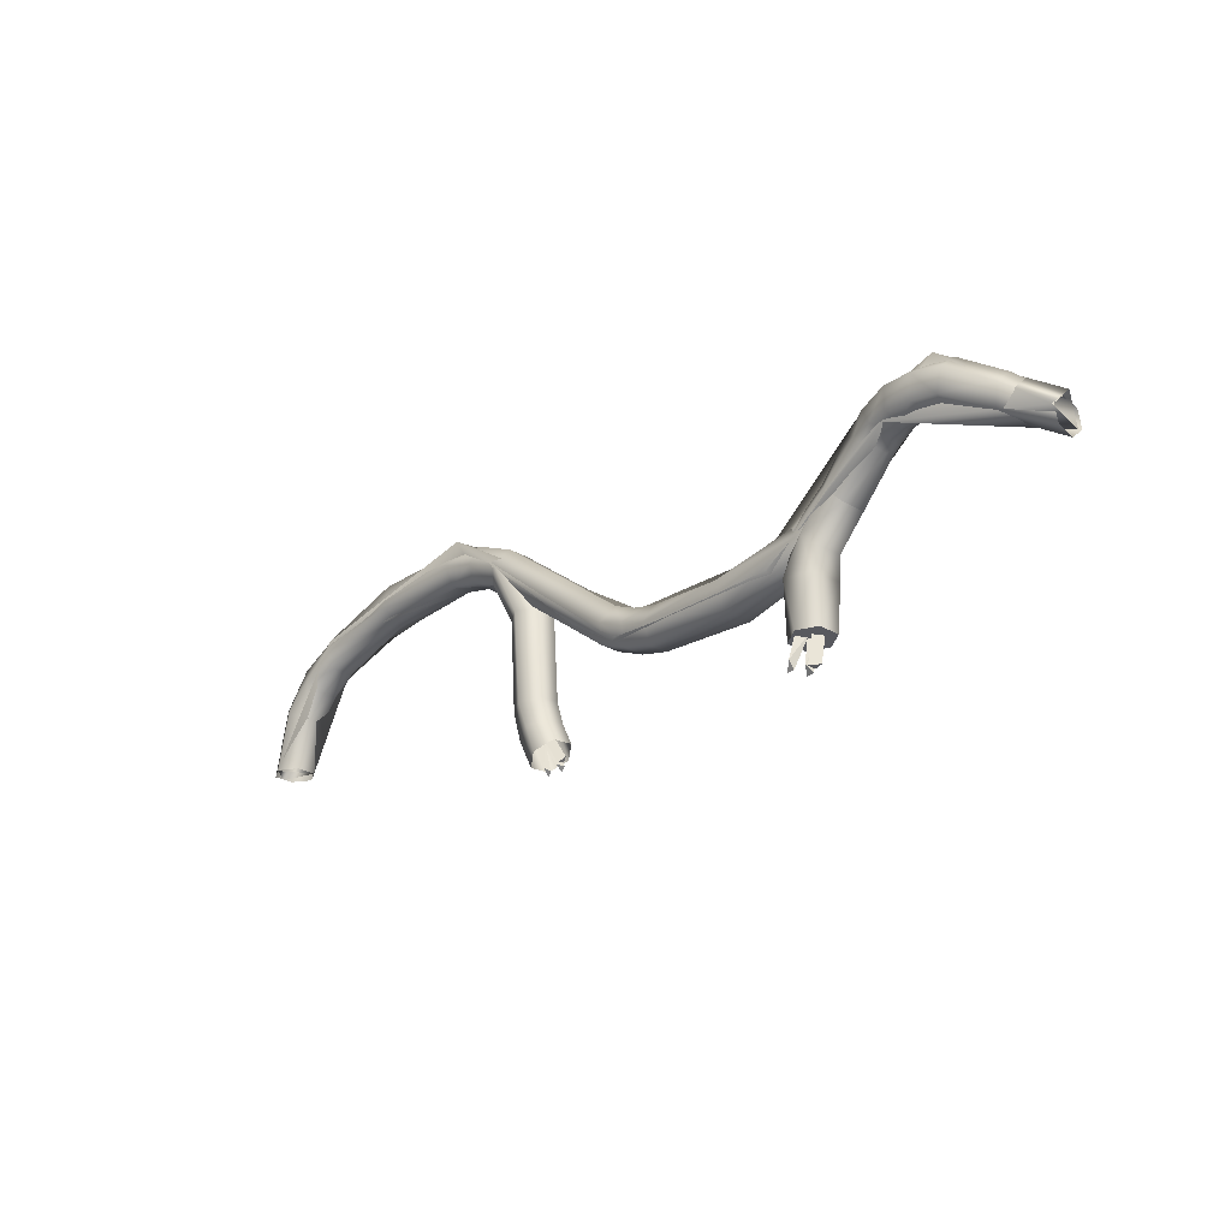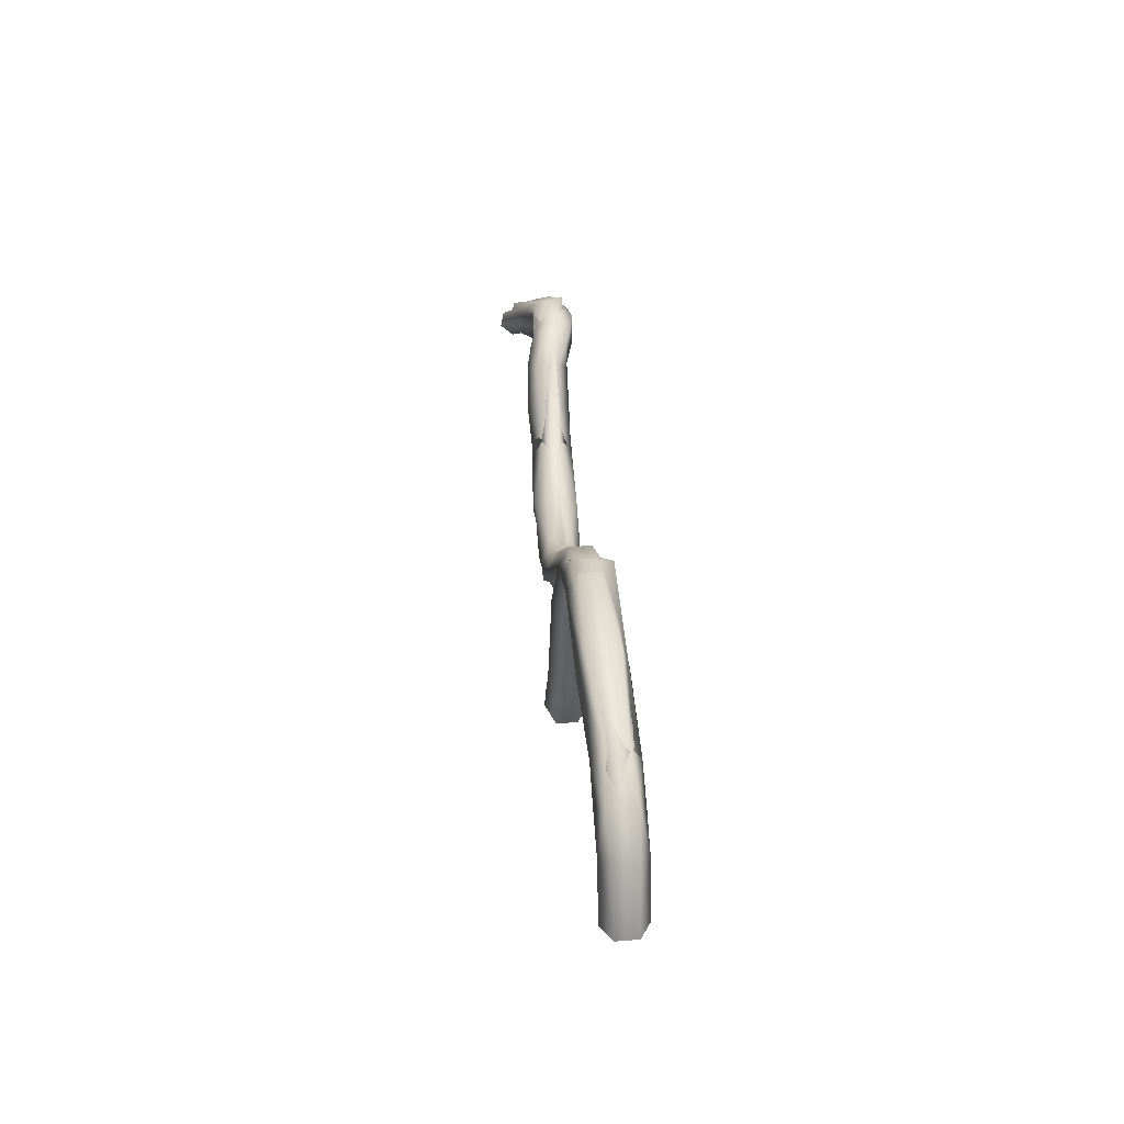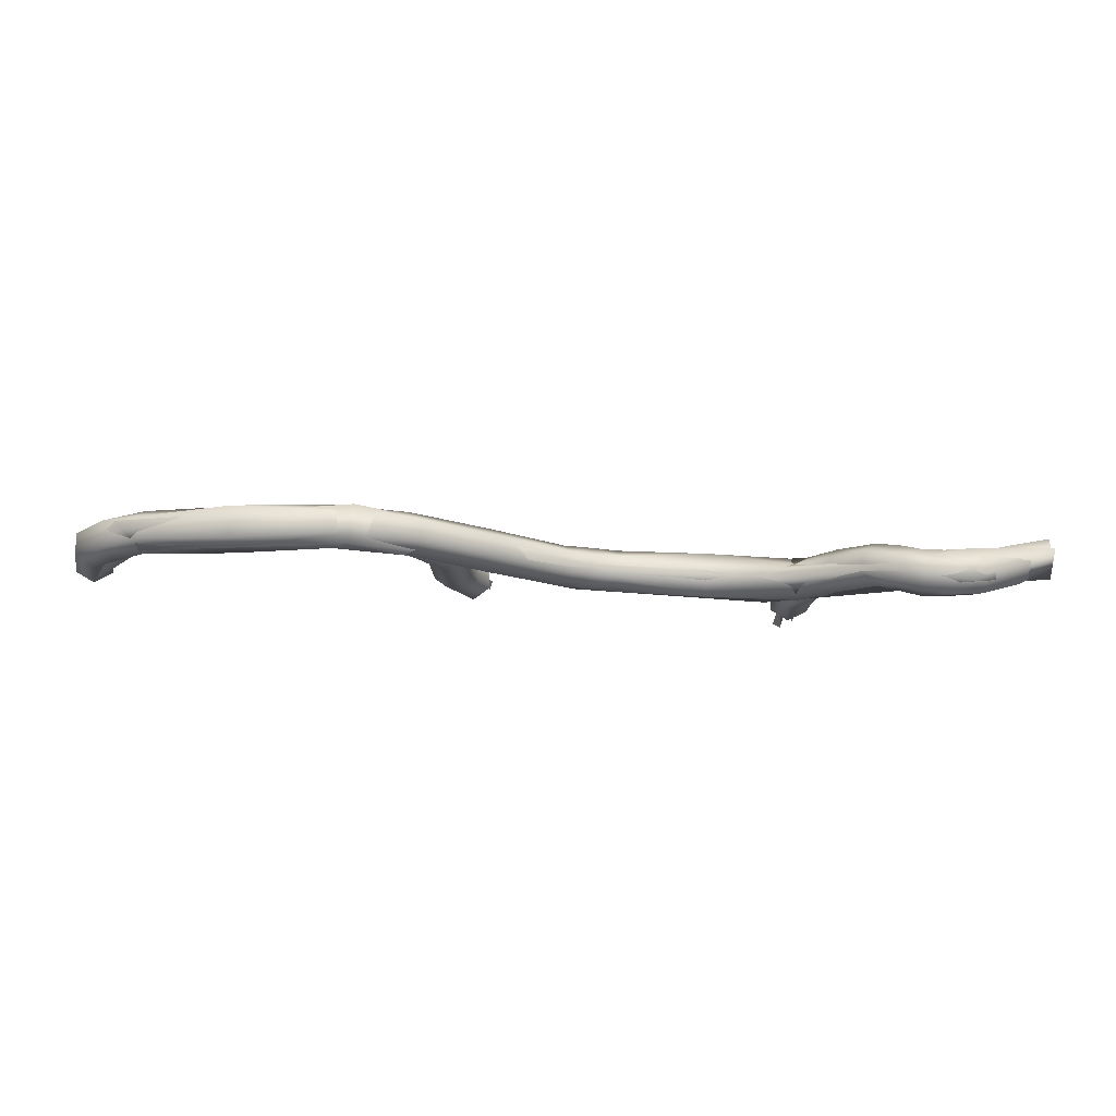
<metadata>
{"format":"obj","ext":"obj","renderer":"f3d","projection":"perspective","resolution":1024,"background":"white","views":[{"elev":-24.5,"azim":48.6,"up":"+Z"},{"elev":34.8,"azim":-92.4,"up":"+Z"},{"elev":74.8,"azim":4.3,"up":"+Z"}]}
</metadata>
<code>
o g_cable_lod1
v -3.991 0.2764 -2.703
v -4.393 -0.4202 -2.698
v -4.79 -0.003674 -2.712
v -3.345 0.175 0.2215
v -3.231 0.5056 -0.6272
v 1.572 -0.1231 0.8692
v 1.806 0.4159 -0.09077
v 6.463 0.6182 -2.158
v 6.184 1.077 -2.801
v 6.126 0.2344 -2.832
v 14.15 1.027 -0.2049
v 13.15 0.2745 -0.9983
v 14.32 0.3344 -0.1122
v 16.24 1.608 -1.959
v 16.25 0.9274 -1.734
v 16.23 1.472 -1.24
v -2.769 -0.3214 -0.06827
v 1.618 0.7156 0.9084
v 9.917 0.6482 -2.232
v 10.27 1.207 -2.843
v 10.28 0.2509 -2.864
v 12.31 0.5833 -0.473
f 3 5 1
f 17 7 6
f 18 7 17
f 12 22 19
f 12 20 11
f 15 16 13
f 12 15 13
f 11 13 16
f 11 16 14
f 12 13 22
f 22 11 20
f 21 20 12
f 19 10 21
f 6 8 18
f 4 18 5
f 2 5 17
f 2 17 4
f 1 5 2
f 2 4 3
f 3 4 5
f 6 10 8
f 10 7 9
f 9 18 8
f 22 13 11
f 12 11 14
f 12 14 15
f 19 21 12
f 19 22 20
f 9 19 20
f 21 9 20
f 18 17 6
f 7 18 9
f 7 10 6
f 5 18 17
f 19 8 10
f 9 8 19
f 21 10 9
f 18 4 17
o g_cable_cut
v -4.403 0.4819 -2.703
v -4.13 0.4978 -1.39
v -3.99 0.2743 -2.703
v -3.761 0.2876 -1.573
v -3.963 -0.1873 -2.703
v -3.734 -0.174 -1.573
v -4.35 -0.4413 -2.703
v -4.077 -0.4255 -1.39
v -4.763 -0.2337 -2.703
v -4.445 -0.2153 -1.207
v -4.79 0.2279 -2.703
v -4.472 0.2463 -1.207
v -2.874 0.5706 -0.2586
v -2.812 0.3426 -0.6561
v -2.786 -0.119 -0.6561
v -2.821 -0.3526 -0.2586
v -2.883 -0.1246 0.1388
v -2.91 0.337 0.1388
v 1.125 0.8026 0.4557
v 1.135 0.5717 0.05529
v 1.162 0.1101 0.05529
v 1.178 -0.1206 0.4557
v 1.168 0.1104 0.8562
v 1.141 0.572 0.8562
v 2.66 0.8917 -0.02279
v 2.424 0.6464 -0.3354
v 2.451 0.1848 -0.3354
v 2.714 -0.03151 -0.02279
v 2.95 0.2138 0.2898
v 2.923 0.6754 0.2898
v 3.384 1.076 -3.25
v 2.997 0.8338 -3.325
v 3.014 0.3721 -3.346
v 3.417 0.1523 -3.293
v 3.804 0.3941 -3.218
v 3.787 0.8558 -3.196
v 3.807 1.143 -4.389
v 3.47 0.9092 -4.602
v 3.486 0.4476 -4.624
v 3.839 0.2196 -4.431
v 4.176 0.4533 -4.218
v 4.16 0.9149 -4.196
v -3.503 0.5387 -0.824
v -3.33 0.2689 -1.067
v -3.308 -0.1056 -1.067
v -3.449 -0.3936 -0.824
v -3.775 0.3535 -0.4409
v -3.74 -0.2411 -0.4409
v -0.9252 0.5601 0.6928
v -0.8776 0.725 0.1016
v -0.8196 -0.275 0.1016
v -0.8859 -0.1167 0.6927
v -0.8657 0.3257 -0.1069
v -0.8539 0.123 -0.1069
v 2.084 0.1224 0.6445
v 2.052 0.666 0.6445
v 1.818 0.1786 -0.0943
v 1.946 -0.07853 0.2166
v 1.892 0.8497 0.2167
v 1.795 0.5795 -0.09429
v 3.384 0.04578 -1.321
v 3.773 0.3085 -1.281
v 2.962 0.7356 -1.317
v 2.978 0.283 -1.338
v 3.757 0.761 -1.26
v 3.351 0.9983 -1.277
v 3.208 0.3841 -4.002
v 3.628 0.1871 -3.862
v 3.595 1.116 -3.819
v 3.187 0.8976 -3.98
v 3.944 0.8645 -3.709
v 3.955 0.4454 -3.729
v 10.96 1.143 -4.285
v 11.35 0.9092 -4.236
v 11.35 0.4476 -4.21
v 10.95 0.2196 -4.232
v 10.55 0.4533 -4.281
v 10.56 0.9149 -4.307
v 11.19 1.166 -2.444
v 11.47 0.927 -2.726
v 11.45 0.4647 -2.725
v 11.17 0.2417 -2.441
v 10.89 0.481 -2.159
v 10.9 0.9432 -2.161
v 12.4 1.233 -1.012
v 12.74 1.016 -1.243
v 12.76 0.5539 -1.238
v 12.45 0.3091 -1.001
v 12.11 0.5261 -0.7702
v 12.09 0.9879 -0.7754
v 13.31 1.011 -0.4214
v 13.32 0.9832 -0.9009
v 13.34 0.5446 -1.133
v 13.35 0.1332 -0.8846
v 13.34 0.1605 -0.4051
v 13.32 0.5992 -0.1736
v 14.43 1.007 -0.3408
v 14.25 1.069 -0.7811
v 14.24 0.696 -1.109
v 14.41 0.2621 -0.9969
v 14.59 0.2008 -0.5566
v 14.6 0.5733 -0.2285
v 16.16 1.747 -1.478
v 16.17 1.817 -1.854
v 16.18 1.522 -2.116
v 16.18 1.158 -2.003
v 16.18 1.088 -1.627
v 16.17 1.383 -1.365
v 10.85 0.7135 -2.108
v 11.33 1.042 -3.186
v 11.32 0.3367 -3.175
v 10.51 0.5841 -3.17
v 10.51 0.8077 -3.177
v 10.72 0.2171 -3.149
v 10.73 1.184 -3.166
v 12.79 0.786 -1.291
v 12.62 0.3801 -1.155
v 11.7 1.246 -1.721
v 12 1.001 -2.059
v 11.46 0.9422 -1.437
v 11.71 0.3003 -1.714
v 11.48 0.5318 -1.445
v 11.96 0.5003 -2.007
v 12.7 0.2993 -0.5497
v 12.67 0.8128 -0.3927
v 13.05 0.5567 -1.164
v 12.9 0.2259 -0.9451
v 12.85 1.145 -0.7082
v 13.02 0.9847 -1.062
v 13.96 0.5785 -0.1153
v 13.87 1.021 -0.3696
v 13.88 0.1819 -0.9487
v 13.97 0.1073 -0.4401
v 13.78 0.9856 -0.8226
v 13.79 0.6167 -1.083
v 15.43 0.585 -1.074
v 15.43 0.9747 -0.7352
v 15.24 1.108 -1.548
v 15.3 0.6995 -1.508
v 15.3 1.393 -0.8961
v 15.24 1.384 -1.305
v 10.96 1.143 -4.285
v 11.35 0.9092 -4.236
v 11.35 0.4476 -4.21
v 10.95 0.2196 -4.232
v 10.55 0.4533 -4.281
v 10.56 0.9149 -4.307
v 10.9 0.6131 -4.146
v 11.01 0.8523 -4.101
v 10.94 0.479 -4.783
v 10.99 0.6329 -4.926
v 10.84 0.8587 -4.122
v 10.82 0.6392 -4.947
v 11.05 0.5791 -4.074
v 11.16 0.8158 -4.017
v 11.11 0.3622 -4.898
v 11.22 0.5989 -4.841
v 10.99 0.8258 -4.055
v 11.05 0.6089 -4.879
v 10.82 0.3848 -4.142
v 10.94 0.6254 -4.143
v 10.84 0.1756 -4.754
v 10.85 0.2837 -4.921
v 10.77 0.6326 -4.151
v 10.68 0.2908 -4.929
v 3.697 0.6055 -4.191
v 3.756 0.7691 -4.049
v 4.009 0.6403 -4.642
v 4.109 0.7886 -4.676
v 3.644 0.8044 -4.133
v 3.997 0.8238 -4.759
v 3.772 0.5392 -4.089
v 3.826 0.6981 -3.939
v 4.183 0.5484 -4.68
v 4.236 0.7073 -4.53
v 3.724 0.7397 -4.032
v 4.134 0.7489 -4.623
v 3.641 0.4337 -4.283
v 3.725 0.6082 -4.168
v 3.923 0.4068 -4.748
v 4.009 0.5292 -4.824
v 3.607 0.6413 -4.244
v 3.891 0.5624 -4.9
f 172 171 170
f 173 174 171
f 172 174 175
f 173 172 175
f 176 179 177
f 179 180 177
f 176 181 178
f 179 178 181
f 184 183 182
f 185 186 183
f 184 186 187
f 185 184 187
f 190 189 188
f 191 192 189
f 190 192 193
f 191 190 193
f 194 197 195
f 197 198 195
f 194 199 196
f 197 196 199
f 202 201 200
f 203 204 201
f 202 204 205
f 203 202 205
f 172 173 171
f 173 175 174
f 172 170 174
f 176 178 179
f 179 181 180
f 176 180 181
f 184 185 183
f 185 187 186
f 184 182 186
f 190 191 189
f 191 193 192
f 190 188 192
f 194 196 197
f 197 199 198
f 194 198 199
f 202 203 201
f 203 205 204
f 202 200 204
f 23 26 25
f 25 28 27
f 28 29 27
f 30 31 29
f 32 33 31
f 33 24 23
f 65 36 66
f 68 37 38
f 69 35 65
f 70 38 39
f 66 37 67
f 70 40 69
f 71 41 72
f 74 44 45
f 75 43 76
f 74 46 71
f 73 43 44
f 72 42 75
f 77 52 78
f 80 49 50
f 81 48 82
f 78 47 81
f 77 50 51
f 82 49 79
f 83 57 84
f 86 54 55
f 84 58 87
f 86 56 83
f 85 53 54
f 88 58 53
f 89 62 90
f 92 59 60
f 91 64 59
f 90 63 94
f 89 60 61
f 94 64 93
f 58 94 93
f 54 89 55
f 57 90 94
f 58 91 53
f 53 92 54
f 56 89 90
f 47 87 88
f 47 85 48
f 49 83 50
f 52 84 87
f 48 86 49
f 50 84 51
f 43 82 79
f 44 77 45
f 41 78 81
f 42 81 82
f 43 80 44
f 45 78 46
f 35 75 36
f 38 76 73
f 40 74 71
f 37 75 76
f 39 73 74
f 40 72 35
f 34 70 69
f 28 66 67
f 30 70 32
f 24 69 65
f 28 68 30
f 26 65 66
f 132 103 133
f 131 134 105
f 133 104 136
f 132 101 102
f 137 106 101
f 136 105 134
f 141 107 108
f 140 112 107
f 143 111 144
f 138 141 108
f 106 131 142
f 139 145 109
f 146 118 147
f 110 139 149
f 150 114 151
f 147 113 150
f 149 117 146
f 109 138 148
f 152 119 153
f 155 122 123
f 156 121 157
f 155 124 152
f 154 121 122
f 153 120 156
f 158 130 159
f 160 128 161
f 163 125 126
f 162 130 125
f 161 129 158
f 160 126 127
f 121 163 160
f 122 158 123
f 119 159 162
f 120 162 163
f 121 161 122
f 123 159 124
f 113 156 114
f 115 154 116
f 117 152 118
f 114 157 115
f 116 155 117
f 118 153 113
f 148 138 151
f 138 108 151
f 115 151 114
f 110 146 111
f 112 150 107
f 108 150 151
f 149 139 148
f 139 109 148
f 149 115 116
f 111 147 112
f 143 145 139
f 143 139 110
f 104 145 143
f 142 131 144
f 131 105 144
f 112 144 111
f 145 141 138
f 145 138 109
f 102 145 103
f 105 143 144
f 106 140 101
f 101 141 102
f 99 136 134
f 100 137 95
f 95 132 96
f 98 133 136
f 135 134 131
f 135 131 106
f 99 135 100
f 97 132 133
f 166 168 164
f 23 24 26
f 25 26 28
f 28 30 29
f 30 32 31
f 32 34 33
f 33 34 24
f 65 35 36
f 68 67 37
f 69 40 35
f 70 68 38
f 66 36 37
f 70 39 40
f 71 46 41
f 74 73 44
f 75 42 43
f 74 45 46
f 73 76 43
f 72 41 42
f 77 51 52
f 80 79 49
f 81 47 48
f 78 52 47
f 77 80 50
f 82 48 49
f 83 56 57
f 86 85 54
f 84 57 58
f 86 55 56
f 85 88 53
f 88 87 58
f 89 61 62
f 92 91 59
f 91 93 64
f 90 62 63
f 89 92 60
f 94 63 64
f 58 57 94
f 54 92 89
f 57 56 90
f 58 93 91
f 53 91 92
f 56 55 89
f 47 52 87
f 47 88 85
f 49 86 83
f 52 51 84
f 48 85 86
f 50 83 84
f 43 42 82
f 44 80 77
f 41 46 78
f 42 41 81
f 43 79 80
f 45 77 78
f 35 72 75
f 38 37 76
f 40 39 74
f 37 36 75
f 39 38 73
f 40 71 72
f 34 32 70
f 28 26 66
f 30 68 70
f 24 34 69
f 28 67 68
f 26 24 65
f 132 102 103
f 133 103 104
f 132 137 101
f 137 135 106
f 136 104 105
f 141 140 107
f 140 142 112
f 143 110 111
f 146 117 118
f 150 113 114
f 147 118 113
f 149 116 117
f 152 124 119
f 155 154 122
f 156 120 121
f 155 123 124
f 154 157 121
f 153 119 120
f 158 129 130
f 160 127 128
f 163 162 125
f 162 159 130
f 161 128 129
f 160 163 126
f 121 120 163
f 122 161 158
f 119 124 159
f 120 119 162
f 121 160 161
f 123 158 159
f 113 153 156
f 115 157 154
f 117 155 152
f 114 156 157
f 116 154 155
f 118 152 153
f 115 148 151
f 110 149 146
f 112 147 150
f 108 107 150
f 149 148 115
f 111 146 147
f 104 103 145
f 112 142 144
f 102 141 145
f 105 104 143
f 106 142 140
f 101 140 141
f 99 98 136
f 100 135 137
f 95 137 132
f 98 97 133
f 99 134 135
f 97 96 132
f 164 165 166
f 166 167 168
f 168 169 164
o co_culling
v -20 -10 -11
v -20 -10 11
v -20 10 -11
v -20 10 11
v 20 -10 -11
v 20 -10 11
v 20 10 -11
v 20 10 11
f 207 208 206
f 209 212 208
f 213 210 212
f 211 206 210
f 212 206 208
f 209 211 213
f 207 209 208
f 209 213 212
f 213 211 210
f 211 207 206
f 212 210 206
f 209 207 211
o g_cable
v -4.403 0.4819 -2.703
v -4.13 0.4978 -1.39
v -3.99 0.2743 -2.703
v -3.761 0.2876 -1.573
v -3.963 -0.1873 -2.703
v -3.734 -0.174 -1.573
v -4.35 -0.4413 -2.703
v -4.077 -0.4255 -1.39
v -4.763 -0.2337 -2.703
v -4.445 -0.2153 -1.207
v -4.79 0.2279 -2.703
v -4.472 0.2463 -1.207
v -2.874 0.5706 -0.2586
v -2.812 0.3426 -0.6561
v -2.786 -0.119 -0.6561
v -2.821 -0.3526 -0.2586
v -2.883 -0.1246 0.1388
v -2.91 0.337 0.1388
v 1.125 0.8026 0.4557
v 1.135 0.5717 0.05529
v 1.162 0.1101 0.05529
v 1.178 -0.1206 0.4557
v 1.168 0.1104 0.8562
v 1.141 0.572 0.8562
v 2.66 0.8917 -0.02279
v 2.424 0.6464 -0.3354
v 2.451 0.1848 -0.3354
v 2.714 -0.03151 -0.02279
v 2.95 0.2138 0.2898
v 2.923 0.6754 0.2898
v 5.829 1.076 -2.373
v 5.653 0.8338 -2.726
v 5.679 0.3721 -2.726
v 5.883 0.1523 -2.373
v 6.059 0.3941 -2.021
v 6.032 0.8558 -2.021
v 6.989 1.143 -2.732
v 6.953 0.9092 -3.13
v 6.98 0.4476 -3.13
v 7.043 0.2196 -2.732
v 7.079 0.4533 -2.335
v 7.052 0.9149 -2.335
v 11 1.166 -2.434
v 11.17 0.927 -2.789
v 11.16 0.4647 -2.784
v 10.97 0.2417 -2.424
v 10.8 0.481 -2.069
v 10.81 0.9432 -2.074
v 12.4 1.233 -1.012
v 12.74 1.016 -1.243
v 12.76 0.5539 -1.238
v 12.45 0.3091 -1.001
v 12.11 0.5261 -0.7702
v 12.09 0.9879 -0.7754
v 13.31 1.011 -0.4214
v 13.32 0.9832 -0.9009
v 13.34 0.5446 -1.133
v 13.35 0.1332 -0.8846
v 13.34 0.1605 -0.4051
v 13.32 0.5992 -0.1736
v 14.43 1.007 -0.3408
v 14.25 1.069 -0.7811
v 14.24 0.696 -1.109
v 14.41 0.2621 -0.9969
v 14.59 0.2008 -0.5566
v 14.6 0.5733 -0.2285
v 16.16 1.747 -1.478
v 16.17 1.817 -1.854
v 16.18 1.522 -2.116
v 16.18 1.158 -2.003
v 16.18 1.088 -1.627
v 16.17 1.383 -1.365
v -3.503 0.5387 -0.824
v -3.33 0.2689 -1.067
v -3.308 -0.1056 -1.067
v -3.449 -0.3936 -0.824
v -3.775 0.3535 -0.4409
v -3.74 -0.2411 -0.4409
v -0.9252 0.5601 0.6928
v -0.8776 0.725 0.1016
v -0.8196 -0.275 0.1016
v -0.8859 -0.1167 0.6927
v -0.8657 0.3257 -0.1069
v -0.8539 0.123 -0.1069
v 2.084 0.1224 0.6445
v 2.052 0.666 0.6445
v 1.818 0.1786 -0.0943
v 1.946 -0.07853 0.2166
v 1.892 0.8497 0.2167
v 1.795 0.5795 -0.09429
v 4.299 0.04578 -1.198
v 4.504 0.3085 -0.8653
v 4.039 0.7356 -1.53
v 4.065 0.283 -1.53
v 4.478 0.761 -0.8653
v 4.244 0.9983 -1.198
v 6.318 0.3841 -2.971
v 6.463 0.1871 -2.553
v 6.408 1.116 -2.553
v 6.287 0.8976 -2.974
v 6.534 0.8645 -2.209
v 6.557 0.4454 -2.212
v 10.78 0.7135 -2.007
v 9.08 1.042 -3.186
v 9.088 0.3367 -3.169
v 8.951 0.5841 -2.376
v 8.944 0.8077 -2.376
v 9.009 0.2171 -2.579
v 8.992 1.184 -2.586
v 12.79 0.786 -1.291
v 12.62 0.3801 -1.155
v 11.7 1.246 -1.721
v 12 1.001 -2.059
v 11.46 0.9422 -1.437
v 11.71 0.3003 -1.714
v 11.48 0.5318 -1.445
v 11.96 0.5003 -2.007
v 12.7 0.2993 -0.5497
v 12.67 0.8128 -0.3927
v 13.05 0.5567 -1.164
v 12.9 0.2259 -0.9451
v 12.85 1.145 -0.7082
v 13.02 0.9847 -1.062
v 13.96 0.5785 -0.1153
v 13.87 1.021 -0.3696
v 13.88 0.1819 -0.9487
v 13.97 0.1073 -0.4401
v 13.78 0.9856 -0.8226
v 13.79 0.6167 -1.083
v 15.43 0.585 -1.074
v 15.43 0.9747 -0.7352
v 15.24 1.108 -1.548
v 15.3 0.6995 -1.508
v 15.3 1.393 -0.8961
v 15.24 1.384 -1.305
f 214 217 216
f 216 219 218
f 219 220 218
f 221 222 220
f 223 224 222
f 224 215 214
f 286 227 287
f 289 228 229
f 290 226 286
f 291 229 230
f 287 228 288
f 291 231 290
f 292 232 293
f 295 235 236
f 296 234 297
f 295 237 292
f 294 234 235
f 293 233 296
f 298 243 299
f 301 240 241
f 302 239 303
f 299 238 302
f 298 241 242
f 303 240 300
f 304 248 305
f 307 245 246
f 305 249 308
f 307 247 304
f 306 244 245
f 309 249 244
f 310 253 311
f 313 250 251
f 312 255 250
f 311 254 315
f 310 251 252
f 315 255 314
f 317 258 318
f 316 319 260
f 318 259 321
f 317 256 257
f 322 261 256
f 321 260 319
f 326 262 263
f 325 267 262
f 328 266 329
f 323 326 263
f 261 316 327
f 324 330 264
f 331 273 332
f 265 324 334
f 335 269 336
f 332 268 335
f 334 272 331
f 264 323 333
f 337 274 338
f 340 277 278
f 341 276 342
f 340 279 337
f 339 276 277
f 338 275 341
f 343 285 344
f 345 283 346
f 348 280 281
f 347 285 280
f 346 284 343
f 345 281 282
f 276 348 345
f 277 343 278
f 274 344 347
f 275 347 348
f 276 346 277
f 278 344 279
f 268 341 269
f 270 339 271
f 272 337 273
f 269 342 270
f 271 340 272
f 273 338 268
f 333 323 336
f 323 263 336
f 270 336 269
f 265 331 266
f 267 335 262
f 263 335 336
f 334 324 333
f 324 264 333
f 334 270 271
f 266 332 267
f 328 330 324
f 328 324 265
f 259 330 328
f 327 316 329
f 316 260 329
f 267 329 266
f 330 326 323
f 330 323 264
f 257 330 258
f 260 328 329
f 261 325 256
f 256 326 257
f 254 321 319
f 255 322 250
f 250 317 251
f 253 318 321
f 320 319 316
f 320 316 261
f 254 320 255
f 252 317 318
f 249 315 314
f 245 310 246
f 248 311 315
f 249 312 244
f 244 313 245
f 247 310 311
f 238 308 309
f 239 309 306
f 240 304 241
f 242 308 243
f 240 306 307
f 241 305 242
f 234 303 300
f 235 298 236
f 232 299 302
f 233 302 303
f 234 301 235
f 236 299 237
f 226 296 227
f 229 297 294
f 231 295 292
f 228 296 297
f 230 294 295
f 231 293 226
f 225 291 290
f 219 287 288
f 221 291 223
f 215 290 286
f 219 289 221
f 217 286 287
f 214 215 217
f 216 217 219
f 219 221 220
f 221 223 222
f 223 225 224
f 224 225 215
f 286 226 227
f 289 288 228
f 290 231 226
f 291 289 229
f 287 227 228
f 291 230 231
f 292 237 232
f 295 294 235
f 296 233 234
f 295 236 237
f 294 297 234
f 293 232 233
f 298 242 243
f 301 300 240
f 302 238 239
f 299 243 238
f 298 301 241
f 303 239 240
f 304 247 248
f 307 306 245
f 305 248 249
f 307 246 247
f 306 309 244
f 309 308 249
f 310 252 253
f 313 312 250
f 312 314 255
f 311 253 254
f 310 313 251
f 315 254 255
f 317 257 258
f 318 258 259
f 317 322 256
f 322 320 261
f 321 259 260
f 326 325 262
f 325 327 267
f 328 265 266
f 331 272 273
f 335 268 269
f 332 273 268
f 334 271 272
f 337 279 274
f 340 339 277
f 341 275 276
f 340 278 279
f 339 342 276
f 338 274 275
f 343 284 285
f 345 282 283
f 348 347 280
f 347 344 285
f 346 283 284
f 345 348 281
f 276 275 348
f 277 346 343
f 274 279 344
f 275 274 347
f 276 345 346
f 278 343 344
f 268 338 341
f 270 342 339
f 272 340 337
f 269 341 342
f 271 339 340
f 273 337 338
f 270 333 336
f 265 334 331
f 267 332 335
f 263 262 335
f 334 333 270
f 266 331 332
f 259 258 330
f 267 327 329
f 257 326 330
f 260 259 328
f 261 327 325
f 256 325 326
f 254 253 321
f 255 320 322
f 250 322 317
f 253 252 318
f 254 319 320
f 252 251 317
f 249 248 315
f 245 313 310
f 248 247 311
f 249 314 312
f 244 312 313
f 247 246 310
f 238 243 308
f 239 238 309
f 240 307 304
f 242 305 308
f 240 239 306
f 241 304 305
f 234 233 303
f 235 301 298
f 232 237 299
f 233 232 302
f 234 300 301
f 236 298 299
f 226 293 296
f 229 228 297
f 231 230 295
f 228 227 296
f 230 229 294
f 231 292 293
f 225 223 291
f 219 217 287
f 221 289 291
f 215 225 290
f 219 288 289
f 217 215 286

</code>
